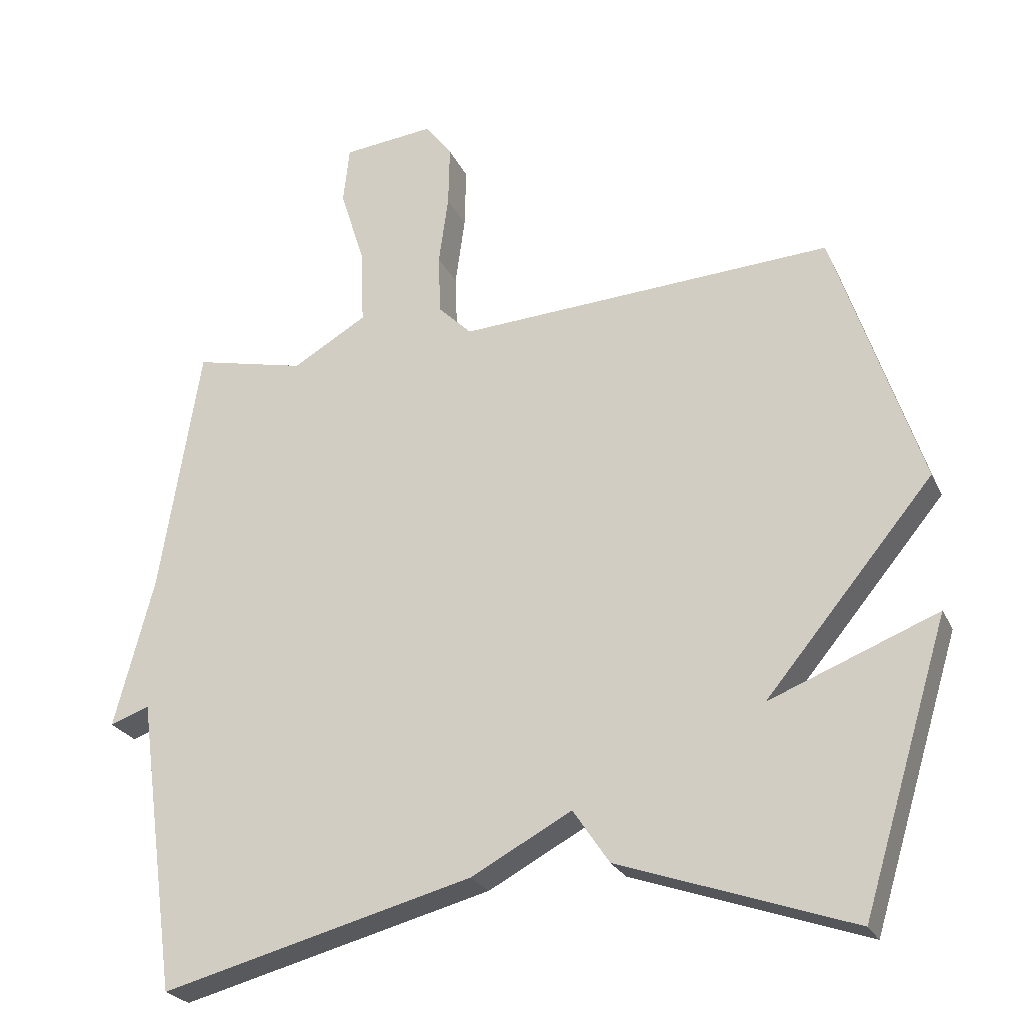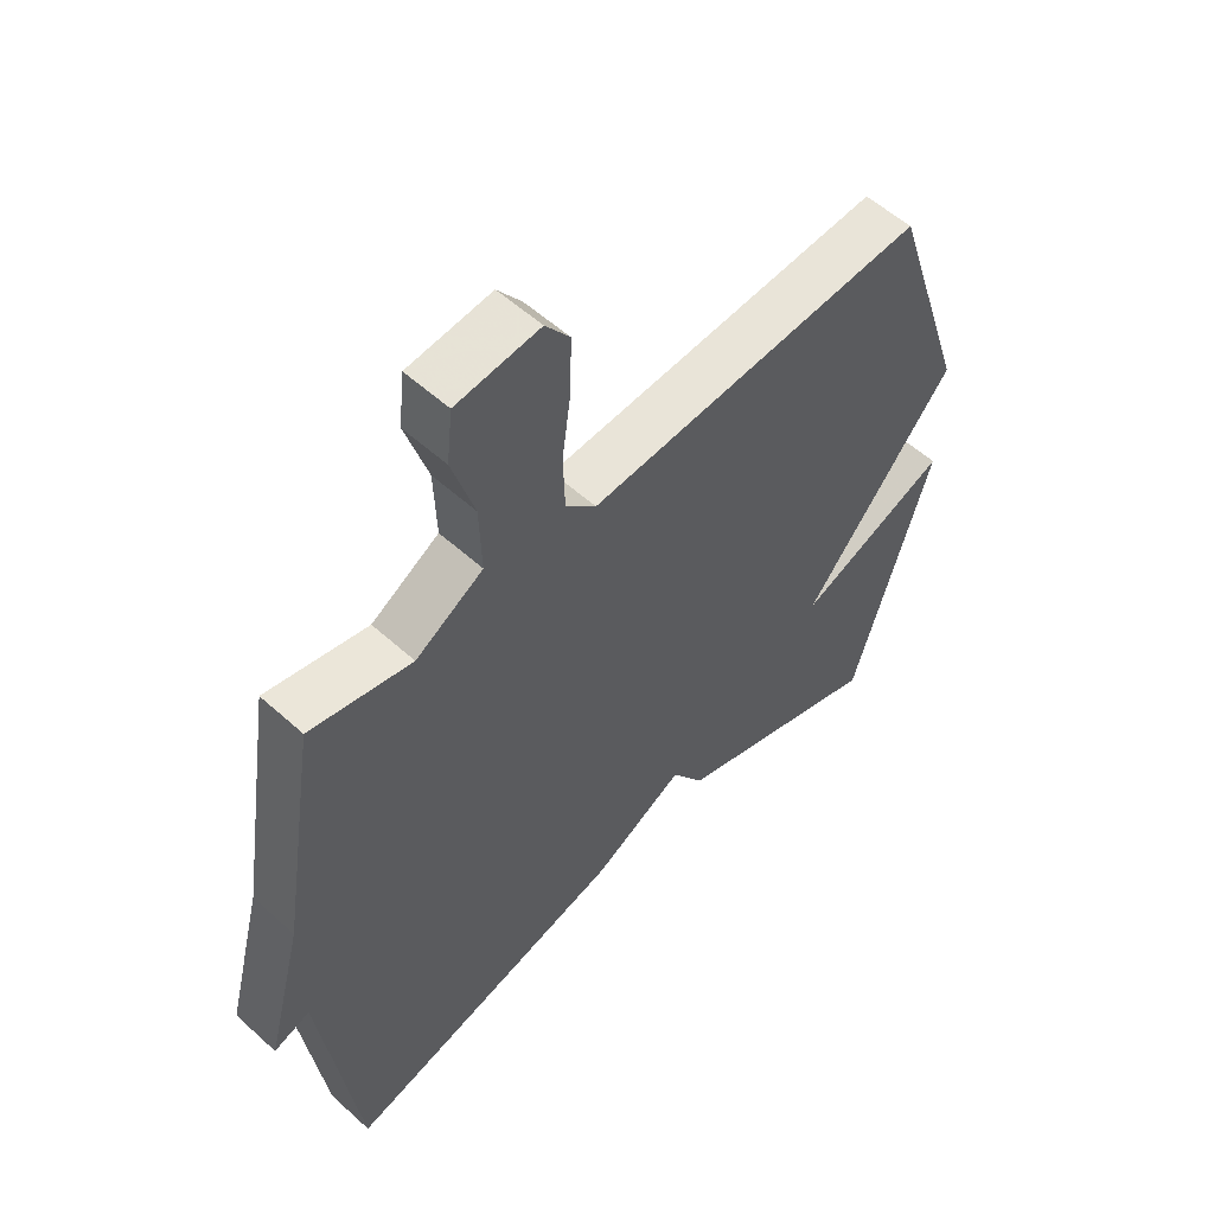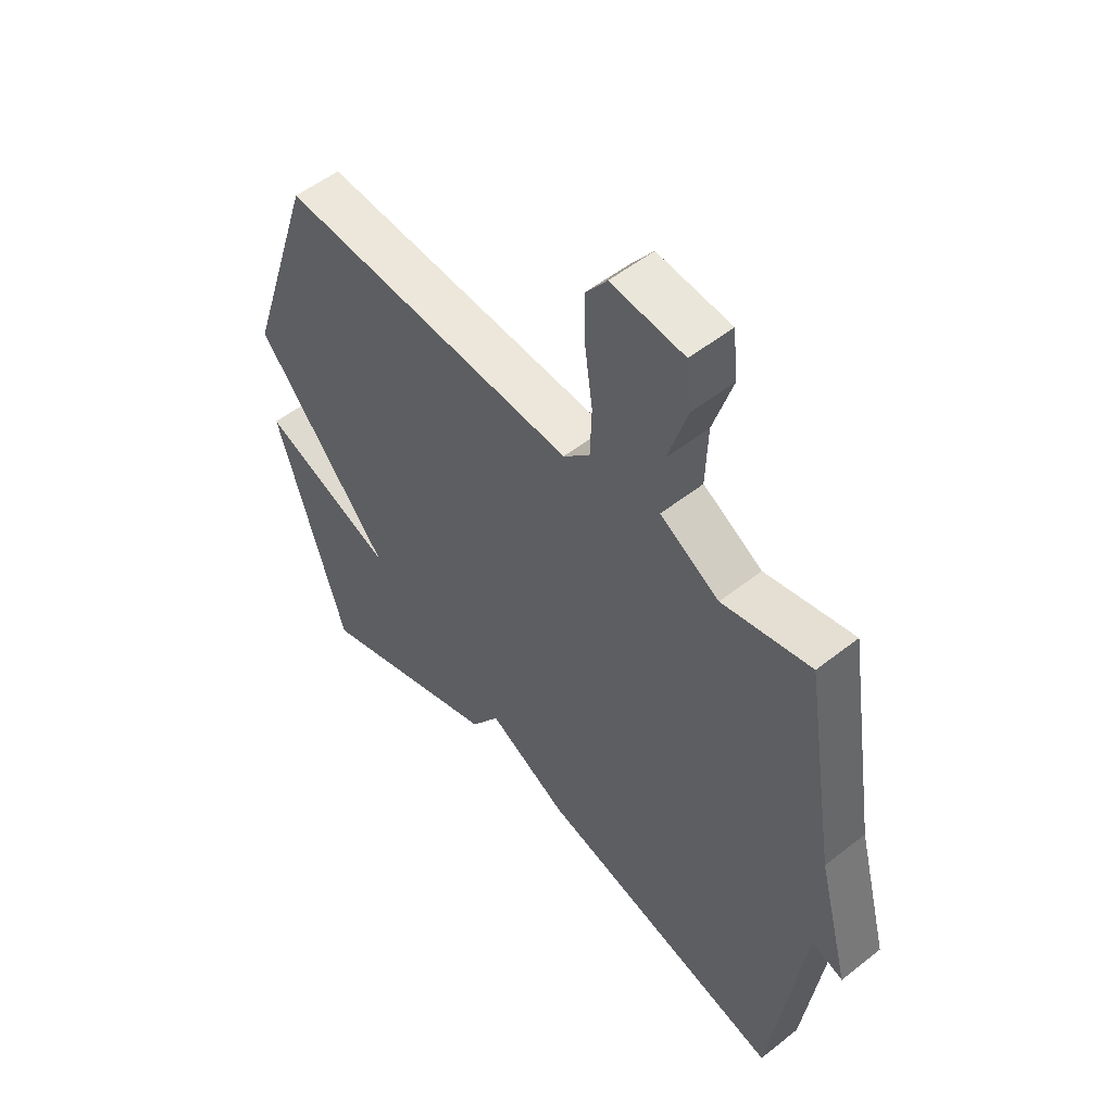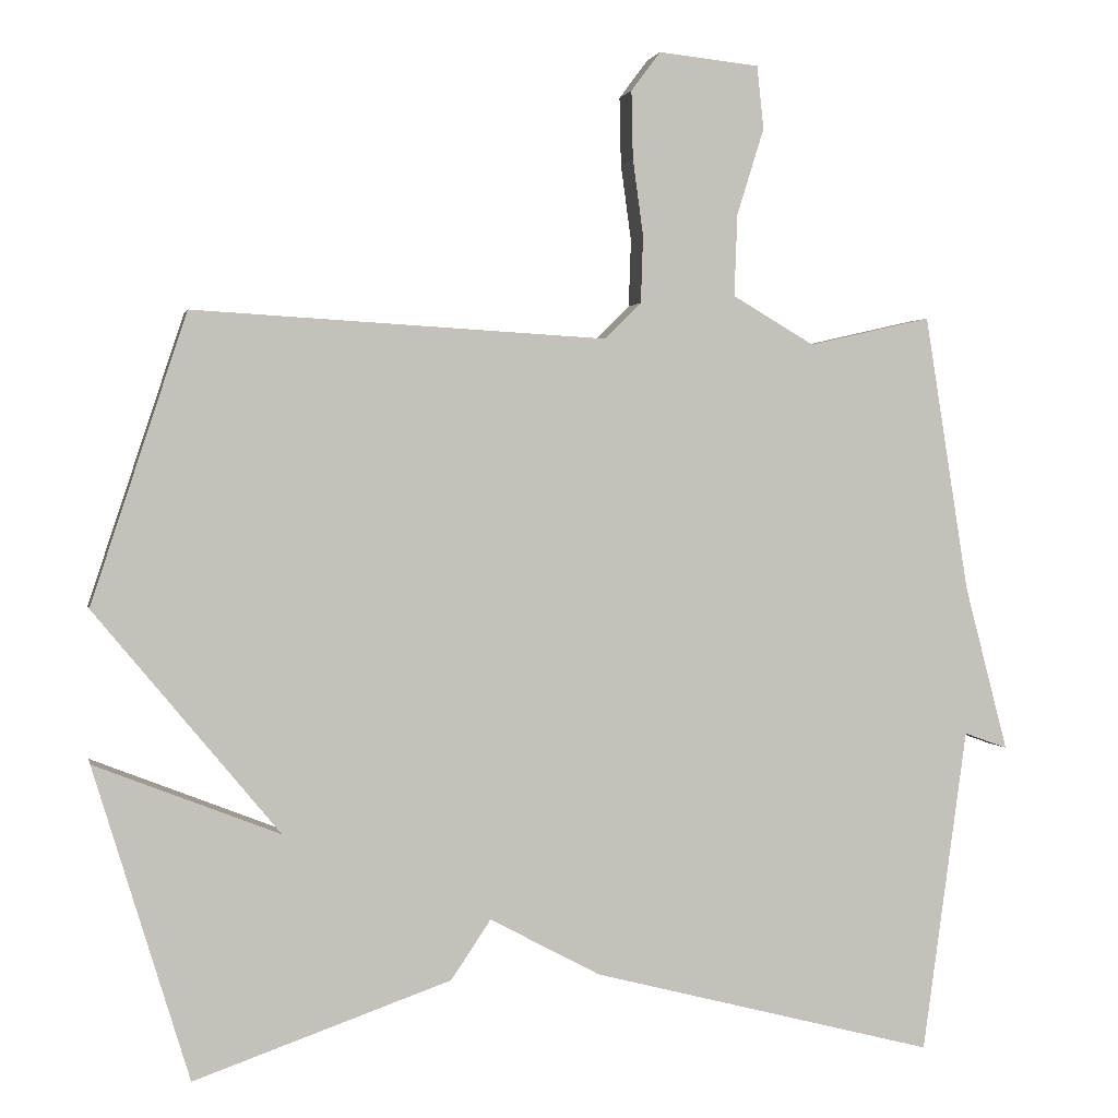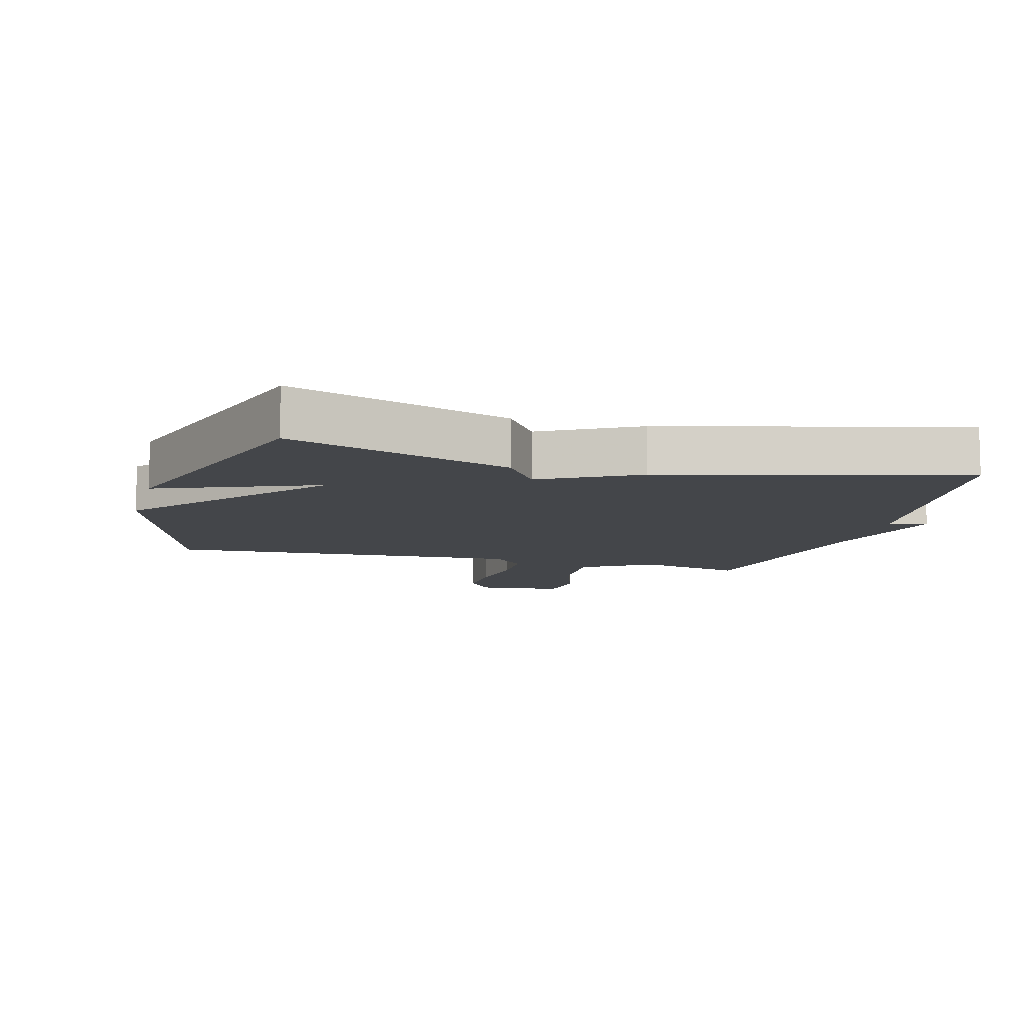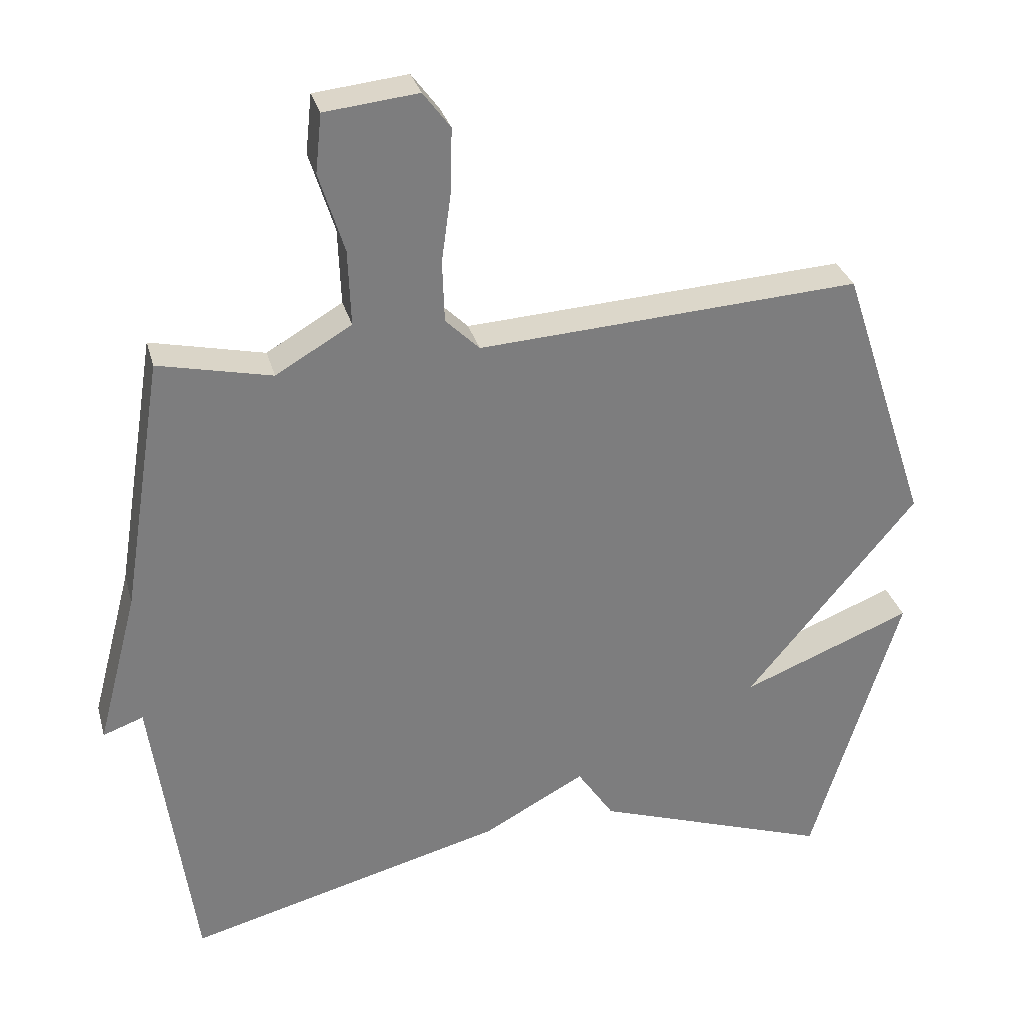
<metadata>
{"format":"obj","ext":"obj","renderer":"f3d","projection":"perspective","resolution":1024,"background":"white","views":[{"elev":-24.7,"azim":20.4,"up":"+Z"},{"elev":55.3,"azim":-46.4,"up":"+Z"},{"elev":53.1,"azim":-130.2,"up":"+Z"},{"elev":1.9,"azim":168.2,"up":"+Z"},{"elev":-9.6,"azim":164.8,"up":"+Y"},{"elev":31.0,"azim":-14.6,"up":"+Z"}]}
</metadata>
<code>
v 0.5 0.07 0.5
v 0.627 0.07 0.116
v 0.381 0.07 -0.181
v 0.627 0.07 -0.084
v 0.5 0.07 -0.5
v 0.158 0.07 -0.381
v 0.105 0.07 -0.302
v -0.042 0.07 -0.381
v -0.5 0.07 -0.5
v -0.559 0.07 -0.068
v -0.617 0.07 -0.089
v -0.559 0.07 0.132
v -0.5 0.07 0.5
v -0.337 0.07 0.463
v -0.228 0.07 0.527
v -0.232 0.07 0.636
v -0.268 0.07 0.751
v -0.259 0.07 0.835
v -0.125 0.07 0.849
v -0.086 0.07 0.797
v -0.088 0.07 0.707
v -0.102 0.07 0.605
v -0.099 0.07 0.516
v -0.05 0.07 0.468
v 0.5 0 0.5
v 0.627 0 0.116
v 0.381 0 -0.181
v 0.627 0 -0.084
v 0.5 0 -0.5
v 0.158 0 -0.381
v 0.105 0 -0.302
v -0.042 0 -0.381
v -0.5 0 -0.5
v -0.559 0 -0.068
v -0.617 0 -0.089
v -0.559 0 0.132
v -0.5 0 0.5
v -0.337 0 0.463
v -0.228 0 0.527
v -0.232 0 0.636
v -0.268 0 0.751
v -0.259 0 0.835
v -0.125 0 0.849
v -0.086 0 0.797
v -0.088 0 0.707
v -0.102 0 0.605
v -0.099 0 0.516
v -0.05 0 0.468
f 20 21 22
f 19 20 22
f 18 19 22
f 17 18 22
f 16 17 22
f 15 16 22 23
f 14 15 23 24
f 12 13 14
f 12 14 24
f 11 12 24
f 10 11 24
f 24 1 2
f 10 24 2
f 9 10 2
f 8 9 2
f 7 8 2
f 5 6 7
f 4 5 7
f 3 4 7
f 2 3 7
f 46 45 44
f 46 44 43
f 46 43 42
f 46 42 41
f 46 41 40
f 47 46 40 39
f 48 47 39 38
f 38 37 36
f 48 38 36
f 48 36 35
f 48 35 34
f 26 25 48
f 26 48 34
f 26 34 33
f 26 33 32
f 26 32 31
f 31 30 29
f 31 29 28
f 31 28 27
f 31 27 26
f 1 25 26 2
f 2 26 27 3
f 3 27 28 4
f 4 28 29 5
f 5 29 30 6
f 6 30 31 7
f 7 31 32 8
f 8 32 33 9
f 9 33 34 10
f 10 34 35 11
f 11 35 36 12
f 12 36 37 13
f 13 37 38 14
f 14 38 39 15
f 15 39 40 16
f 16 40 41 17
f 17 41 42 18
f 18 42 43 19
f 19 43 44 20
f 20 44 45 21
f 21 45 46 22
f 22 46 47 23
f 23 47 48 24
f 24 48 25 1

</code>
